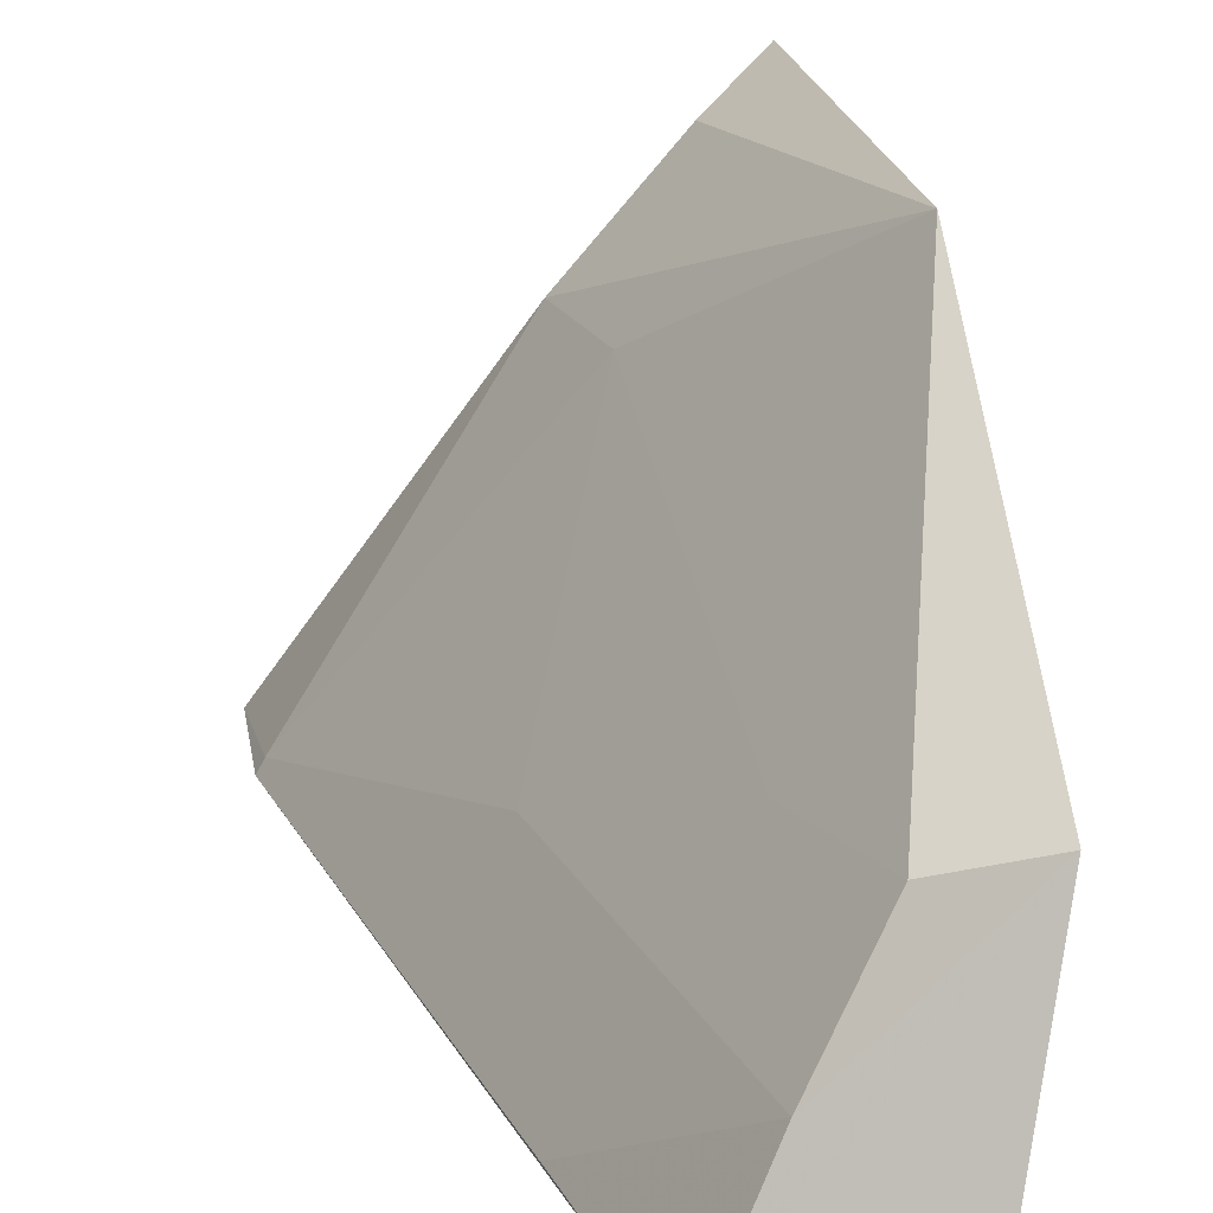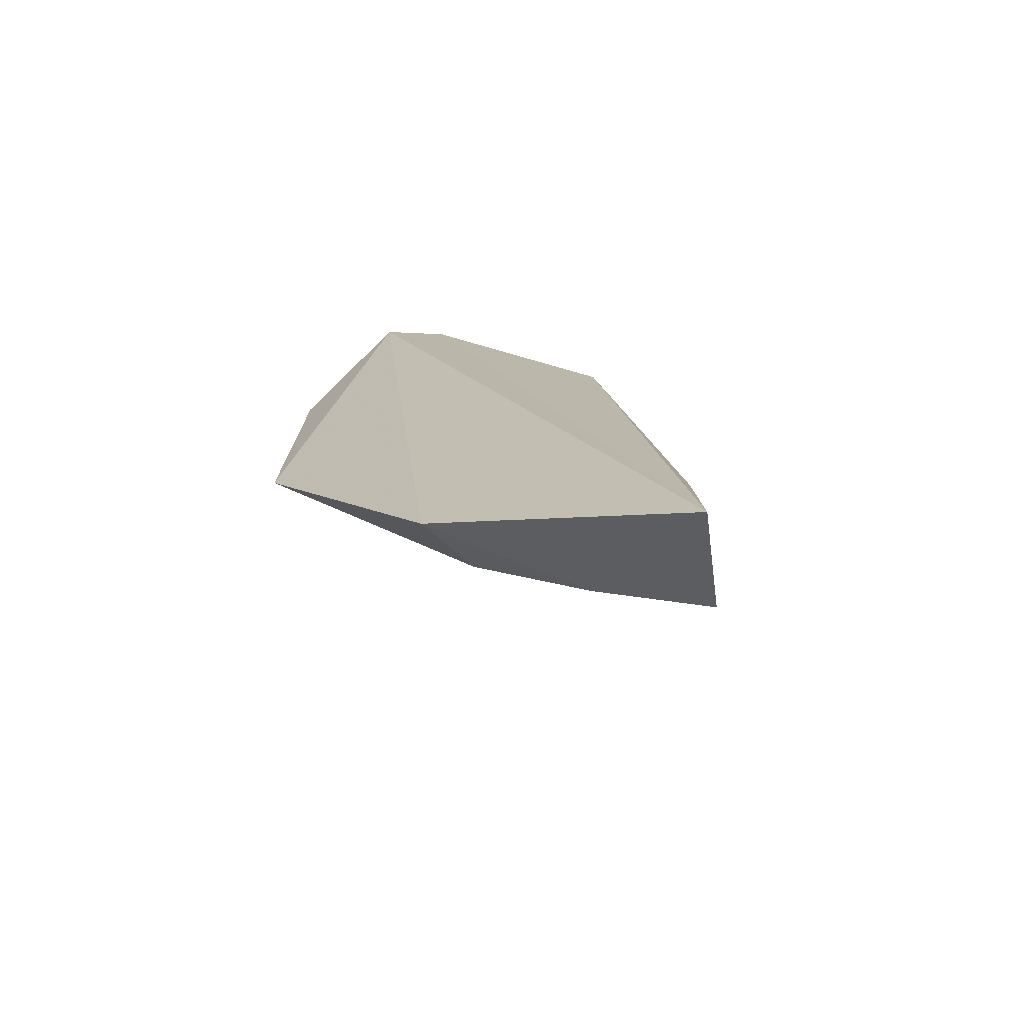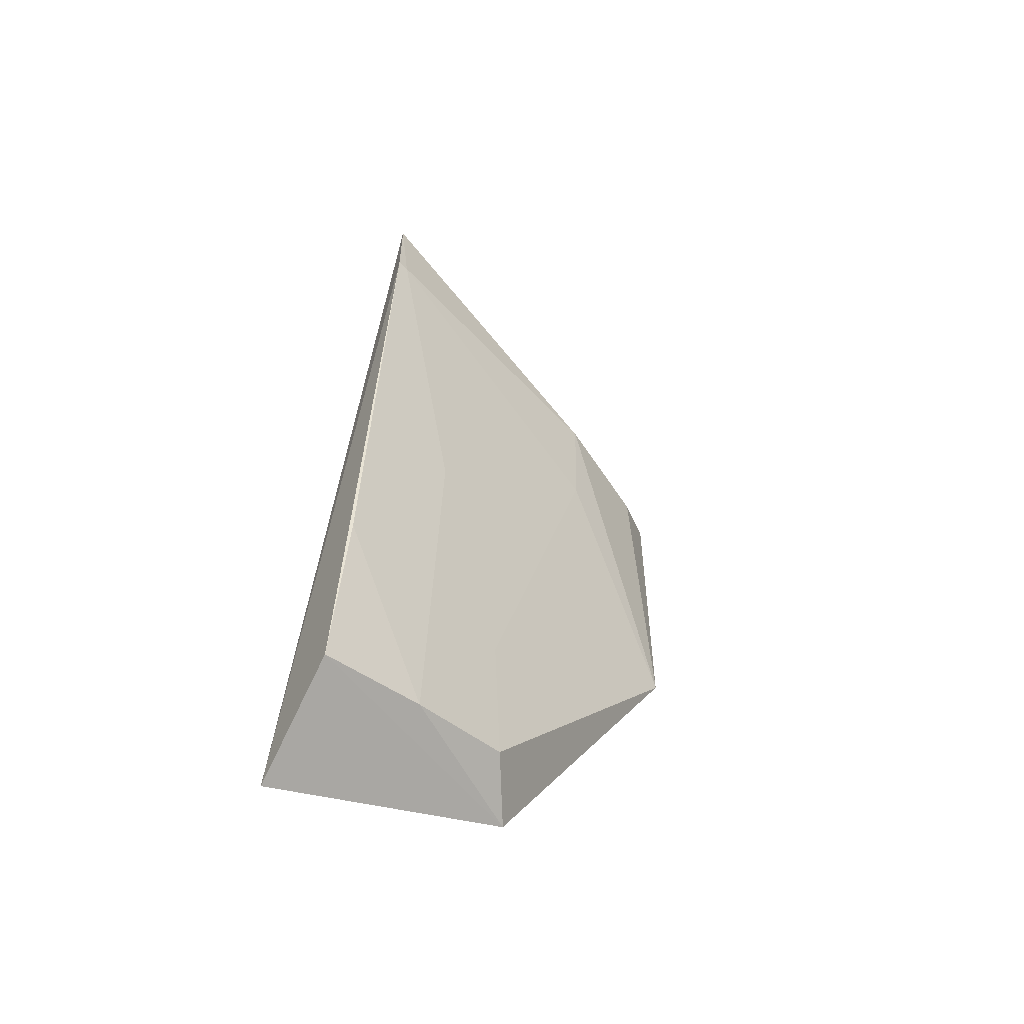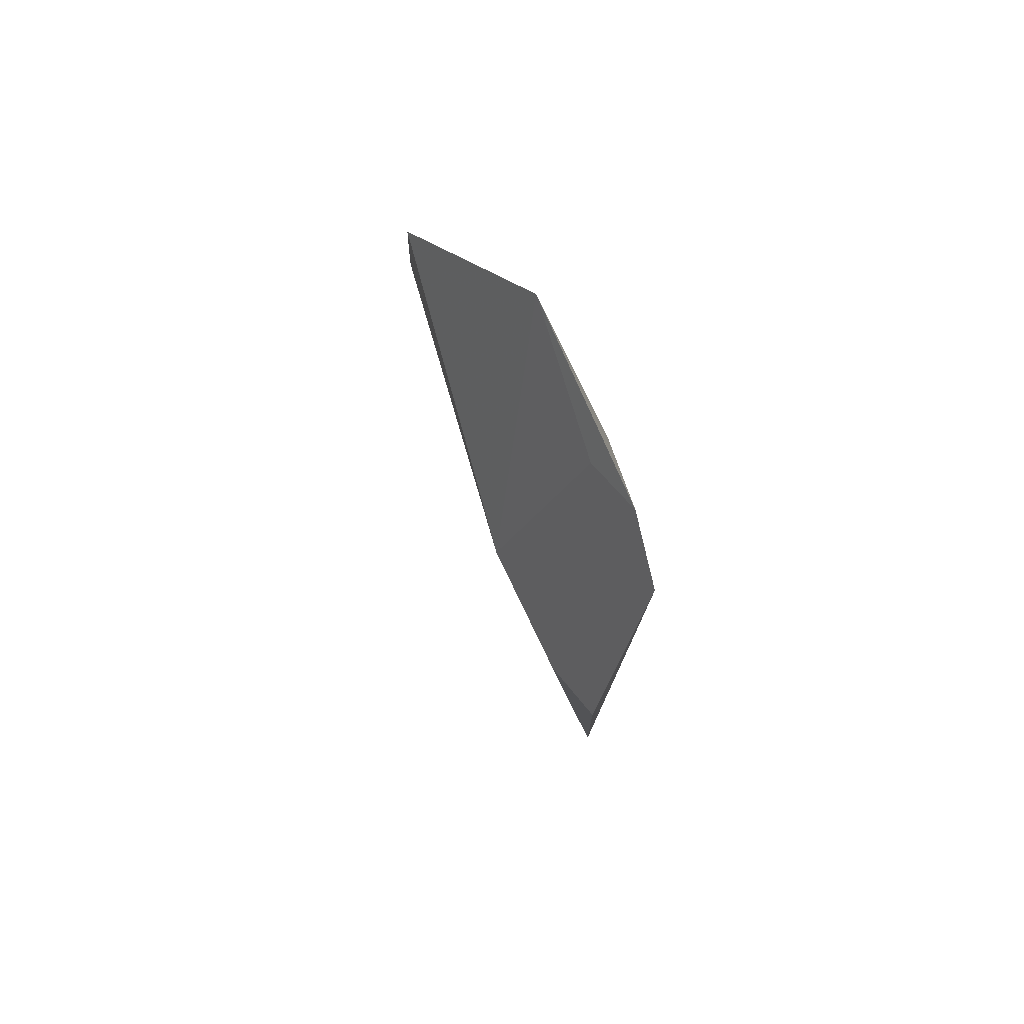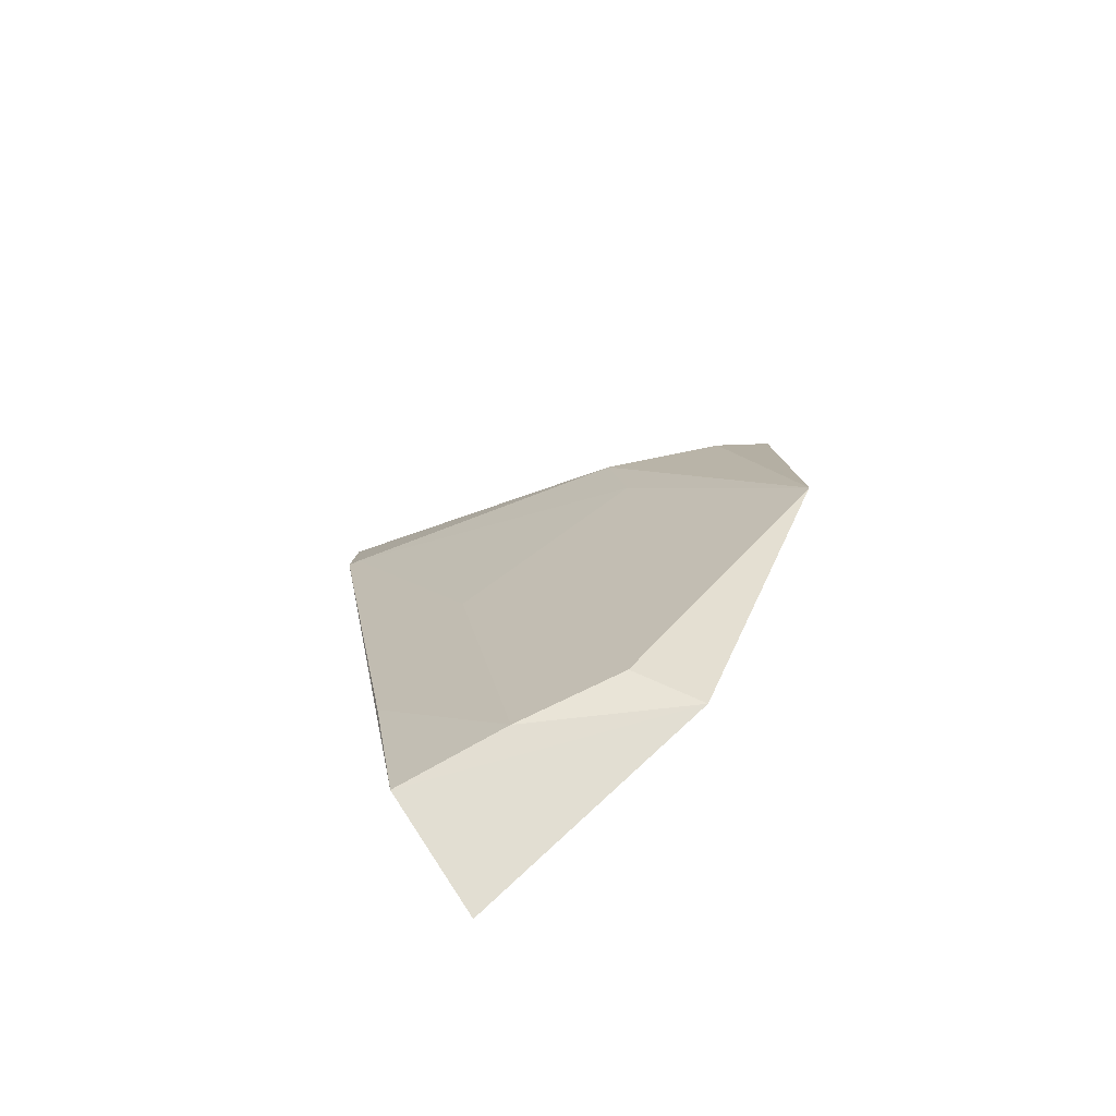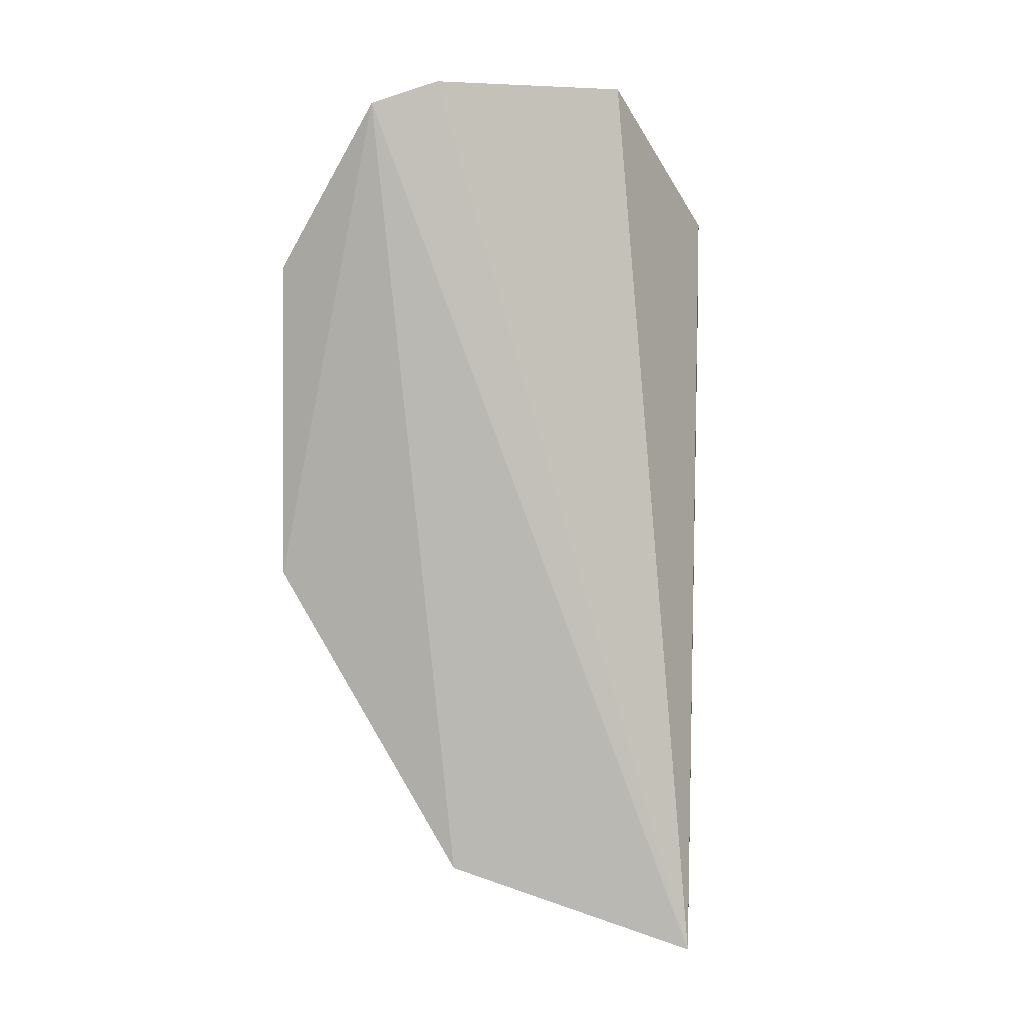
<metadata>
{"format":"obj","ext":"obj","renderer":"f3d","projection":"perspective","resolution":1024,"background":"white","views":[{"elev":22.5,"azim":-10.0,"up":"+Z"},{"elev":-71.3,"azim":113.5,"up":"+Y"},{"elev":-59.1,"azim":-106.1,"up":"+Y"},{"elev":79.9,"azim":15.9,"up":"+Y"},{"elev":-79.8,"azim":-37.3,"up":"+Y"},{"elev":7.3,"azim":104.0,"up":"+Y"}]}
</metadata>
<code>
v -0.1103 -0.09786 0.263
v -0.09999 -0.08247 0.3045
v -0.1503 0.01811 0.2685
v -0.1021 0.0579 0.3075
v -0.09618 0.05392 0.3175
v -0.125 0.05804 0.2799
v -0.1292 -0.08676 0.2677
v -0.09793 -0.02899 0.3357
v -0.1498 0.03413 0.2685
v -0.1113 -0.07757 0.3007
v -0.1219 0.02054 0.3135
v -0.1207 -0.08237 0.2848
v -0.1104 0.05327 0.3015
v -0.0995 0.02583 0.3355
v -0.1493 0.0183 0.2702
v -0.1185 0.003242 0.3142
v -0.1352 -0.05767 0.2685
v -0.1077 0.0212 0.3295
v -0.1321 -0.02675 0.2841
v -0.1171 -0.05708 0.2981
f 5 2 1
f 5 1 4
f 6 4 1
f 7 1 2
f 7 3 1
f 8 2 5
f 9 6 1
f 9 1 3
f 10 2 8
f 11 6 9
f 12 7 2
f 12 2 10
f 13 4 6
f 13 6 11
f 13 5 4
f 14 8 5
f 14 13 11
f 14 5 13
f 15 11 9
f 15 9 3
f 16 8 11
f 16 11 15
f 17 3 7
f 17 7 12
f 18 14 11
f 18 11 8
f 18 8 14
f 19 16 15
f 19 15 3
f 19 17 12
f 19 3 17
f 20 19 12
f 20 12 10
f 20 16 19
f 20 10 8
f 20 8 16

</code>
